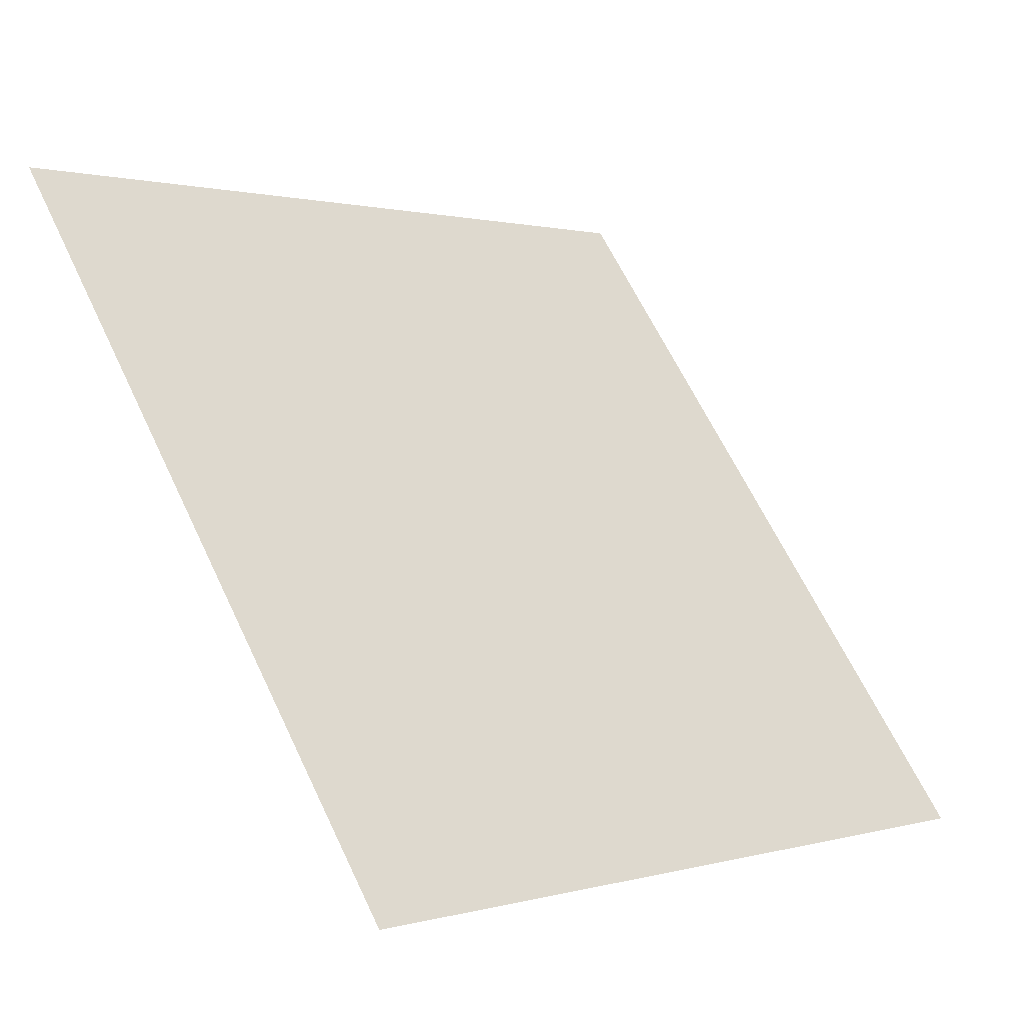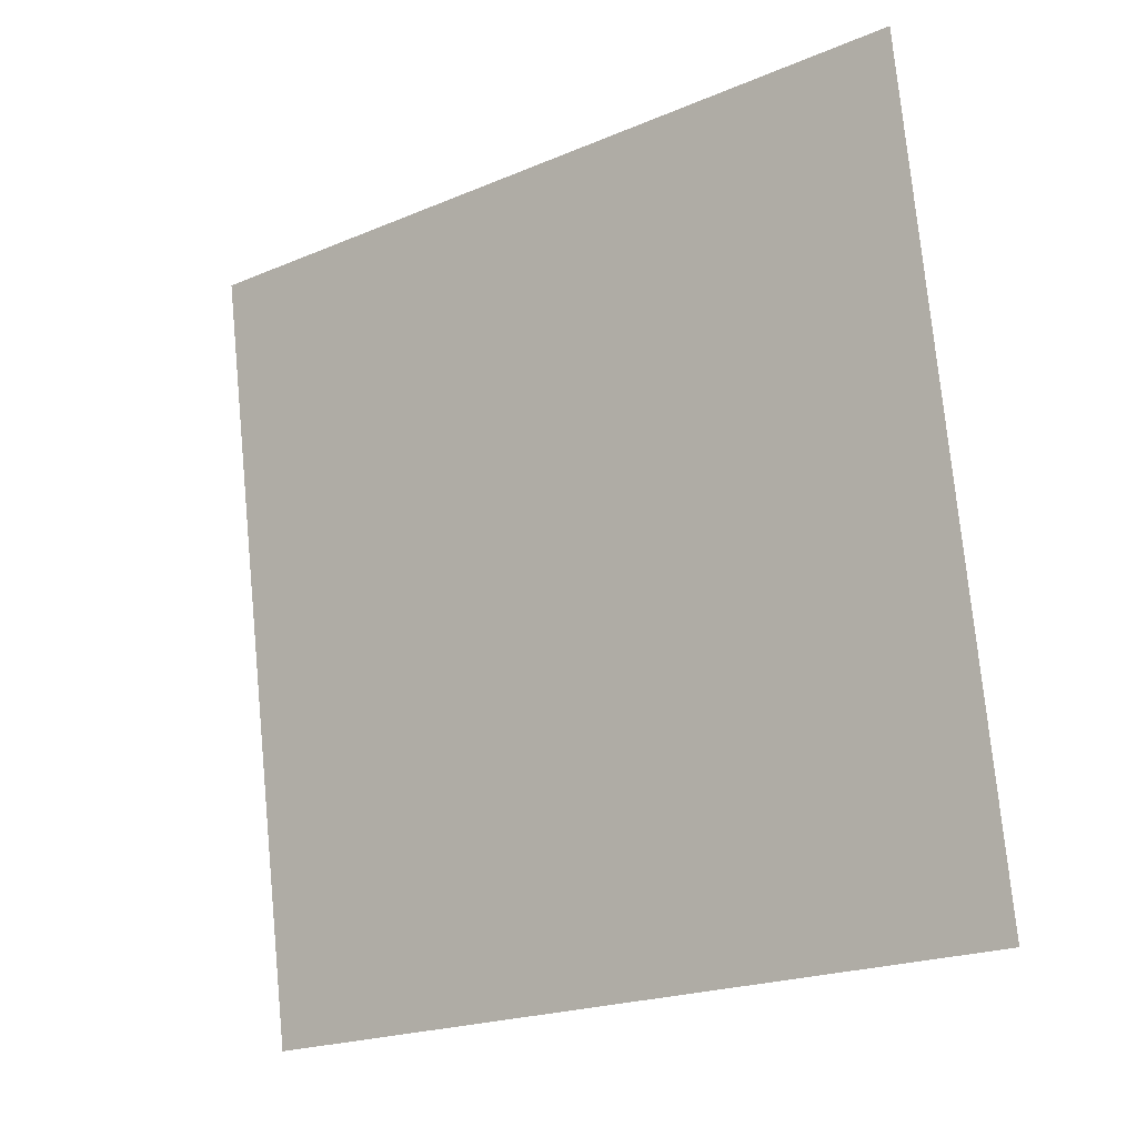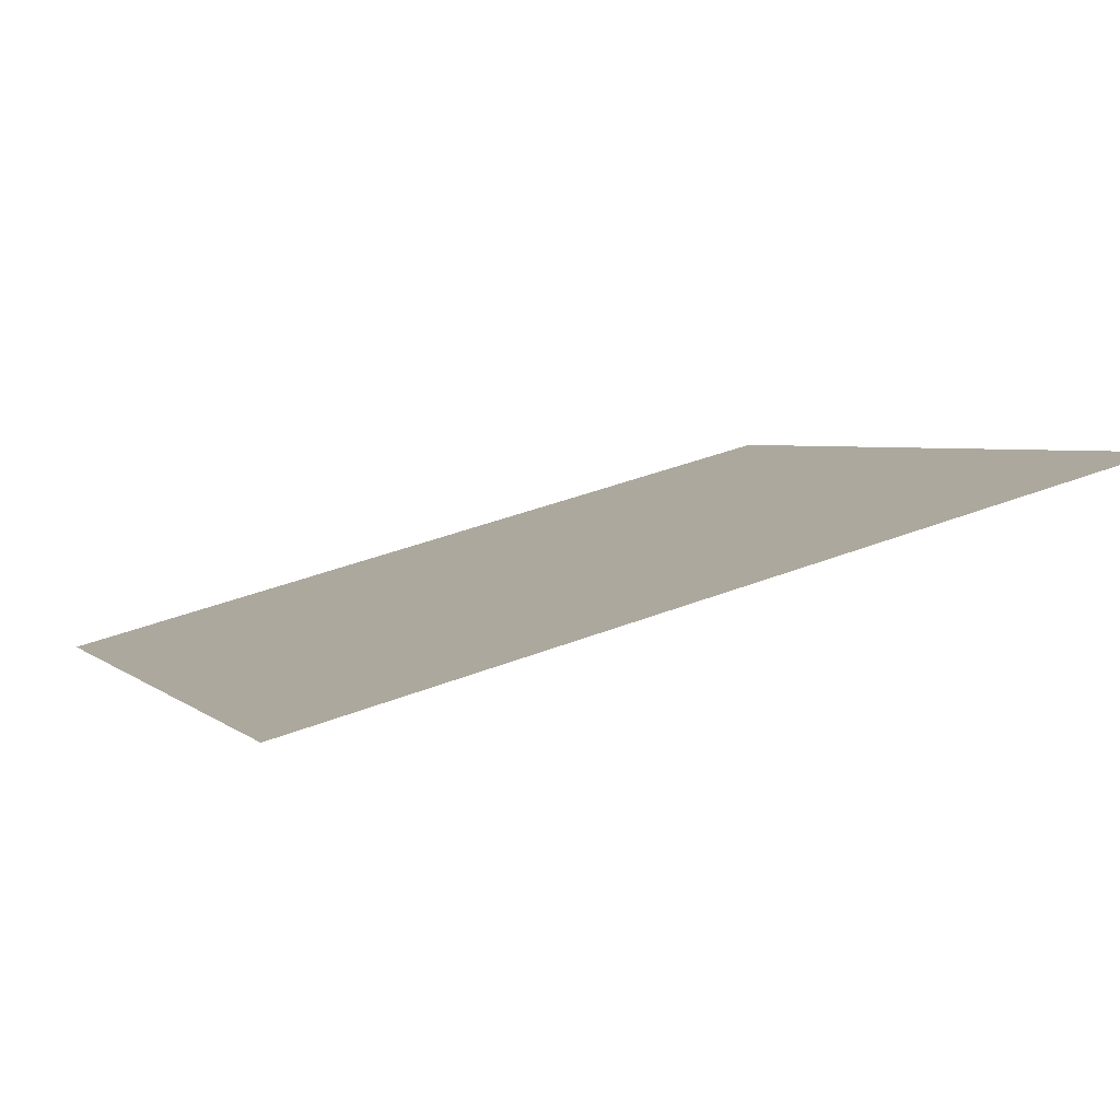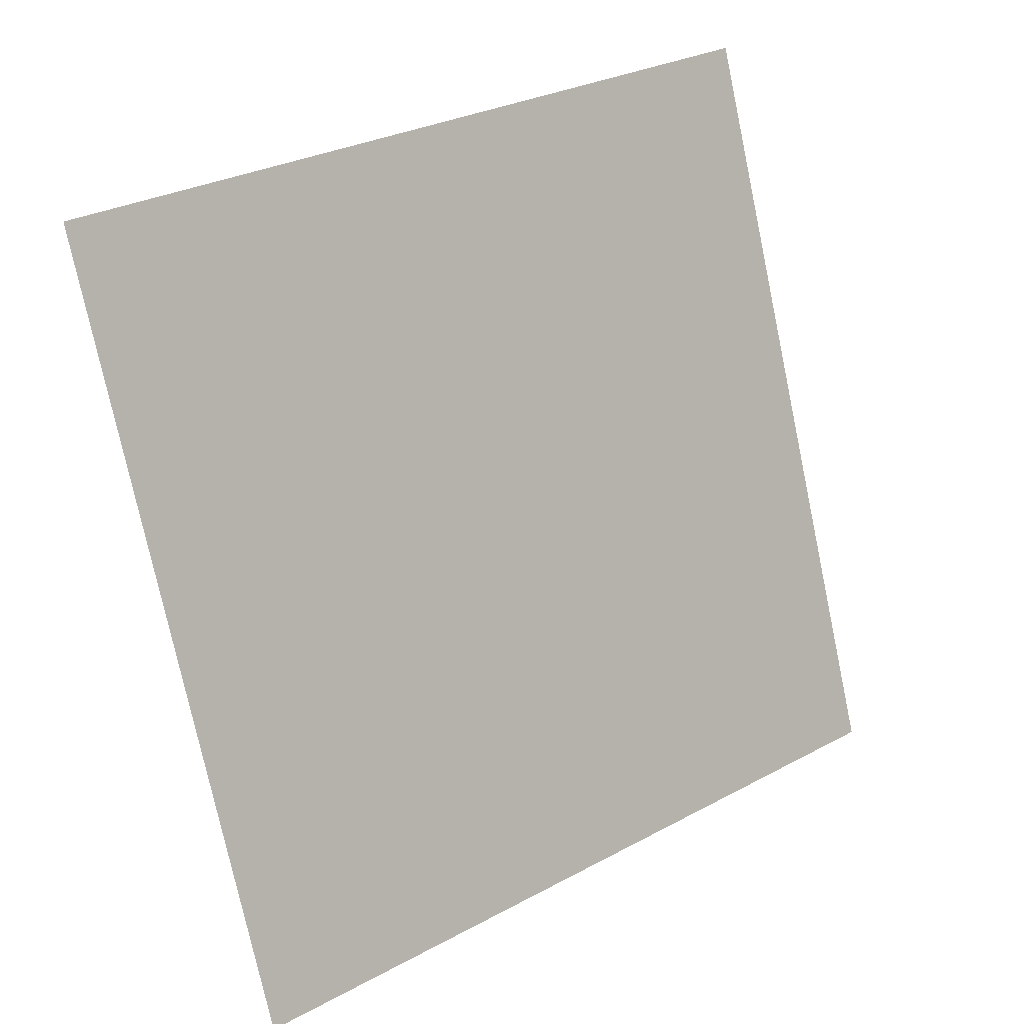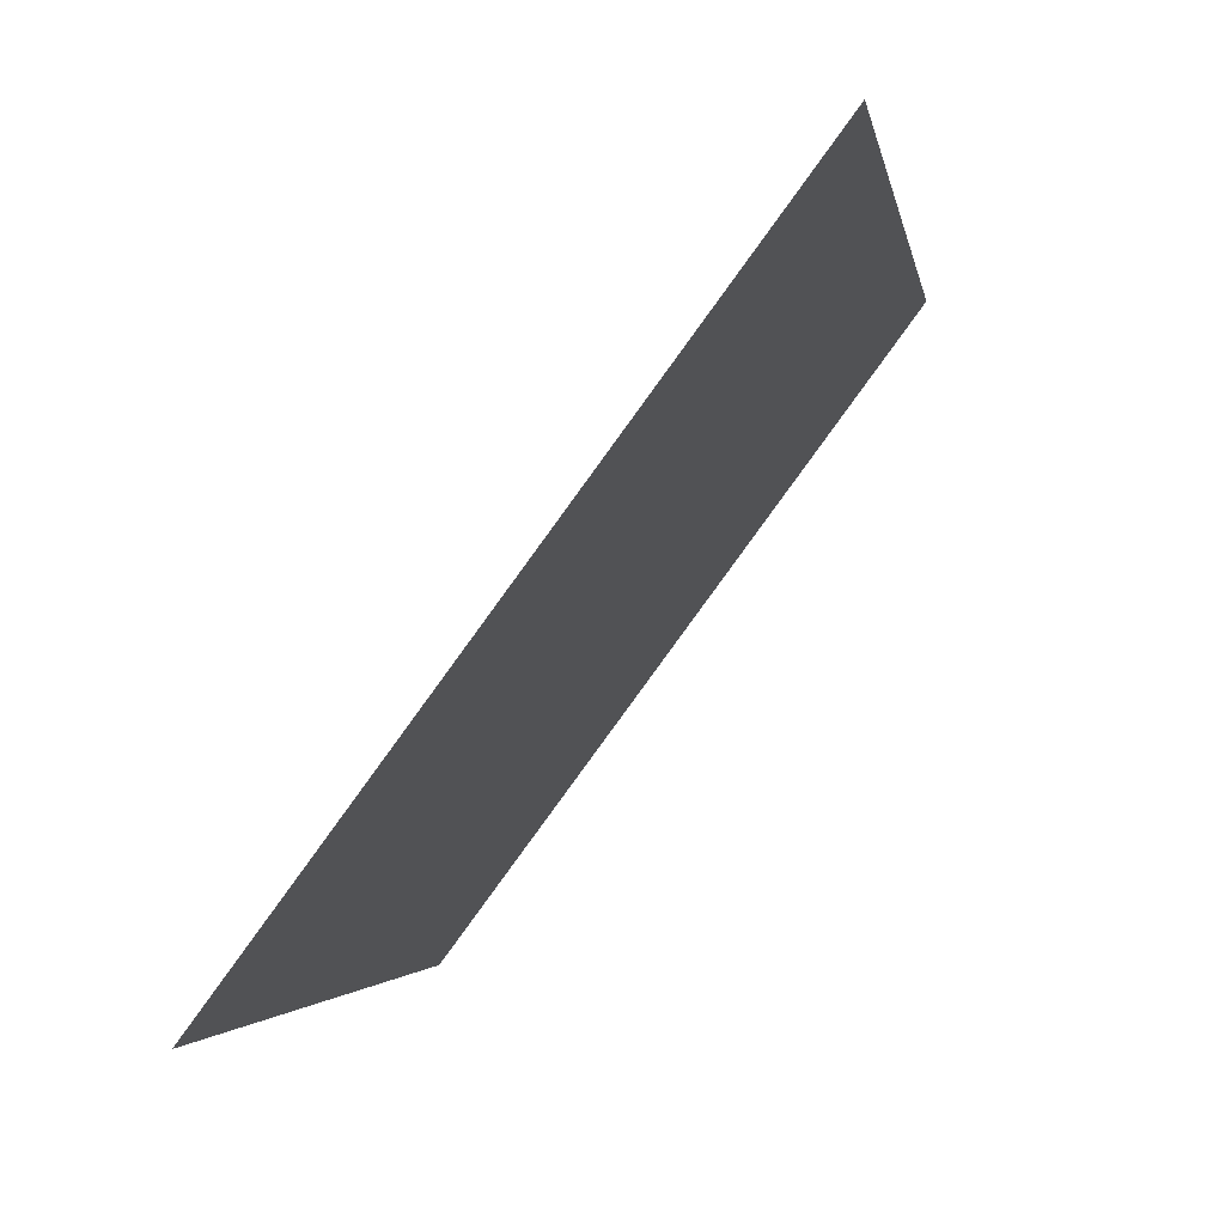
<metadata>
{"format":"obj","ext":"obj","renderer":"f3d","projection":"perspective","resolution":1024,"background":"white","views":[{"elev":1.7,"azim":-47.6,"up":"+Z"},{"elev":77.4,"azim":-95.0,"up":"+Y"},{"elev":43.1,"azim":-25.2,"up":"+Y"},{"elev":-74.8,"azim":-77.5,"up":"+Y"},{"elev":-3.8,"azim":98.2,"up":"+Z"}]}
</metadata>
<code>
v 0.2676 0.5122 0.1472
v 0.261 0.5123 0.1473
v 0.2611 0.5163 0.1525
v 0.2677 0.5161 0.1525
f 4 3 2 1

</code>
